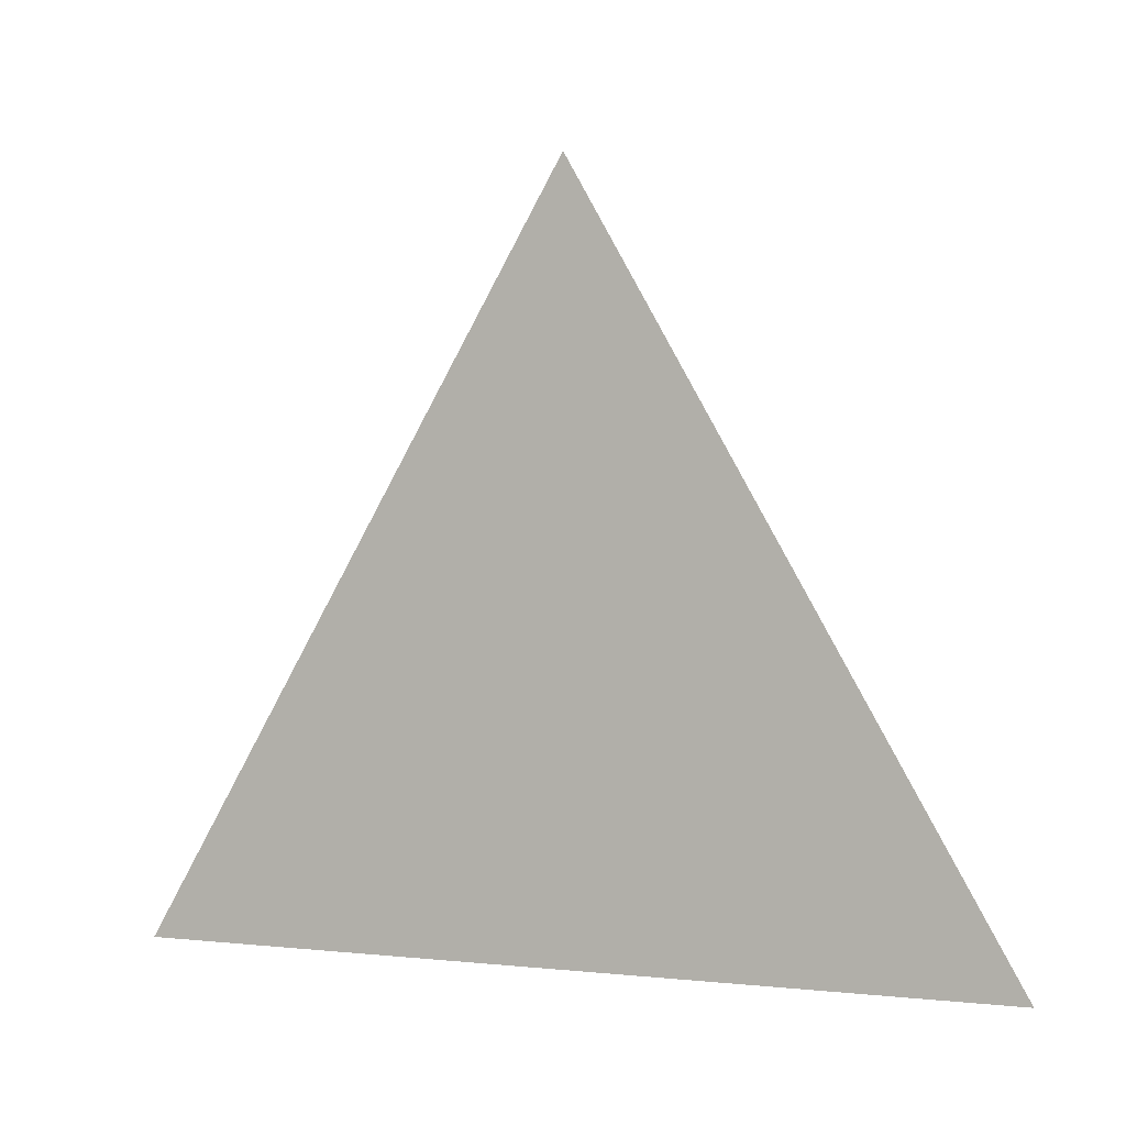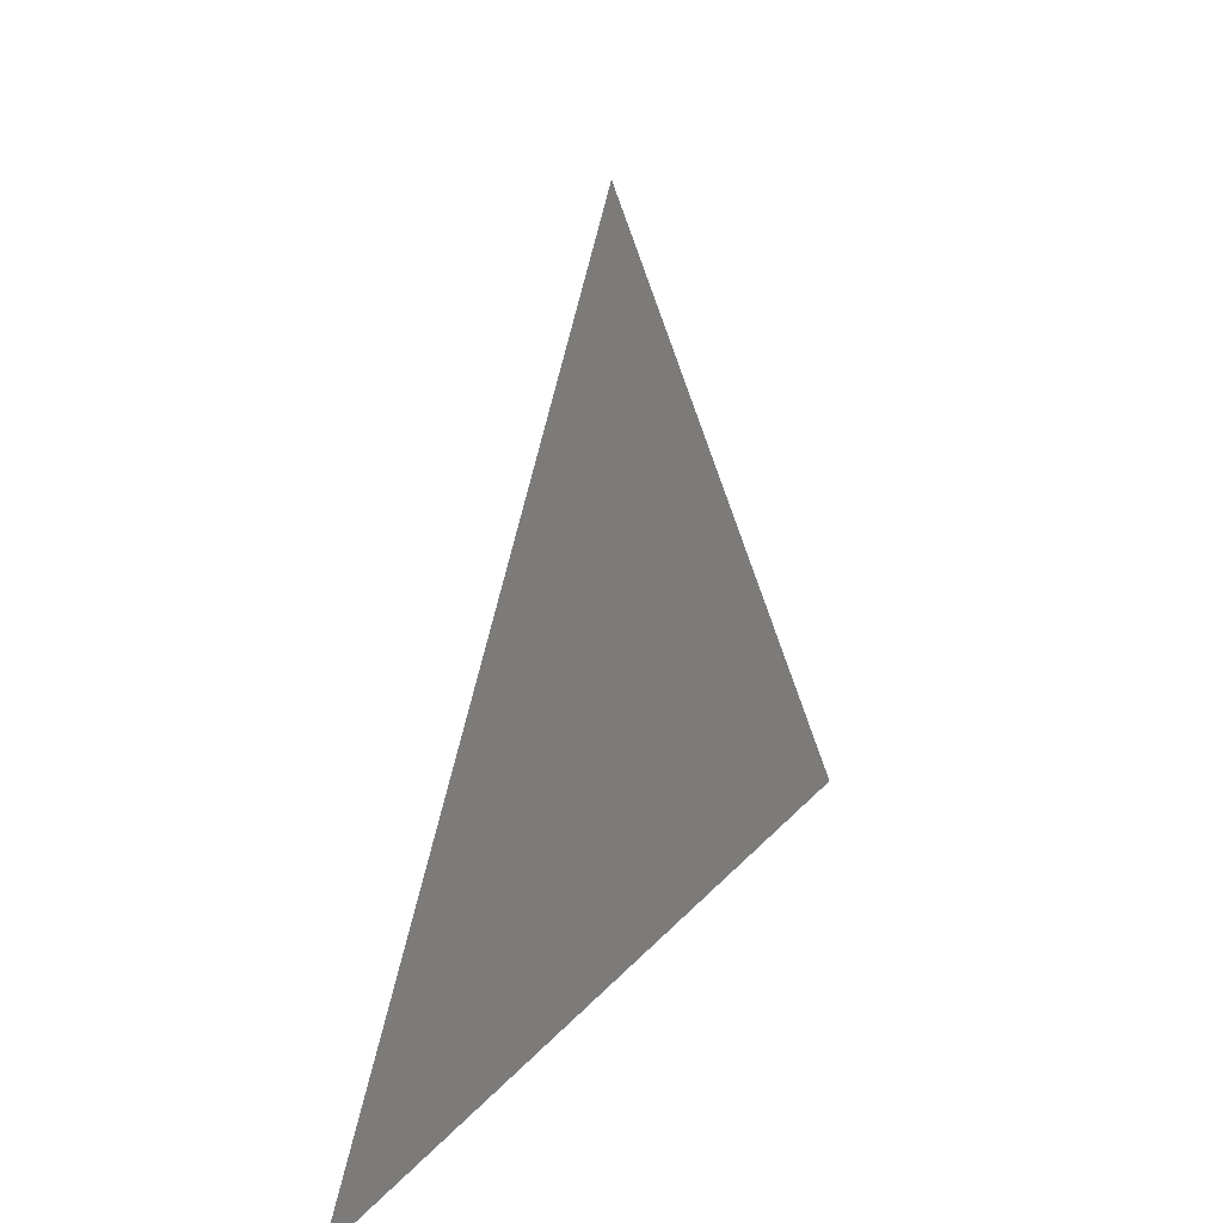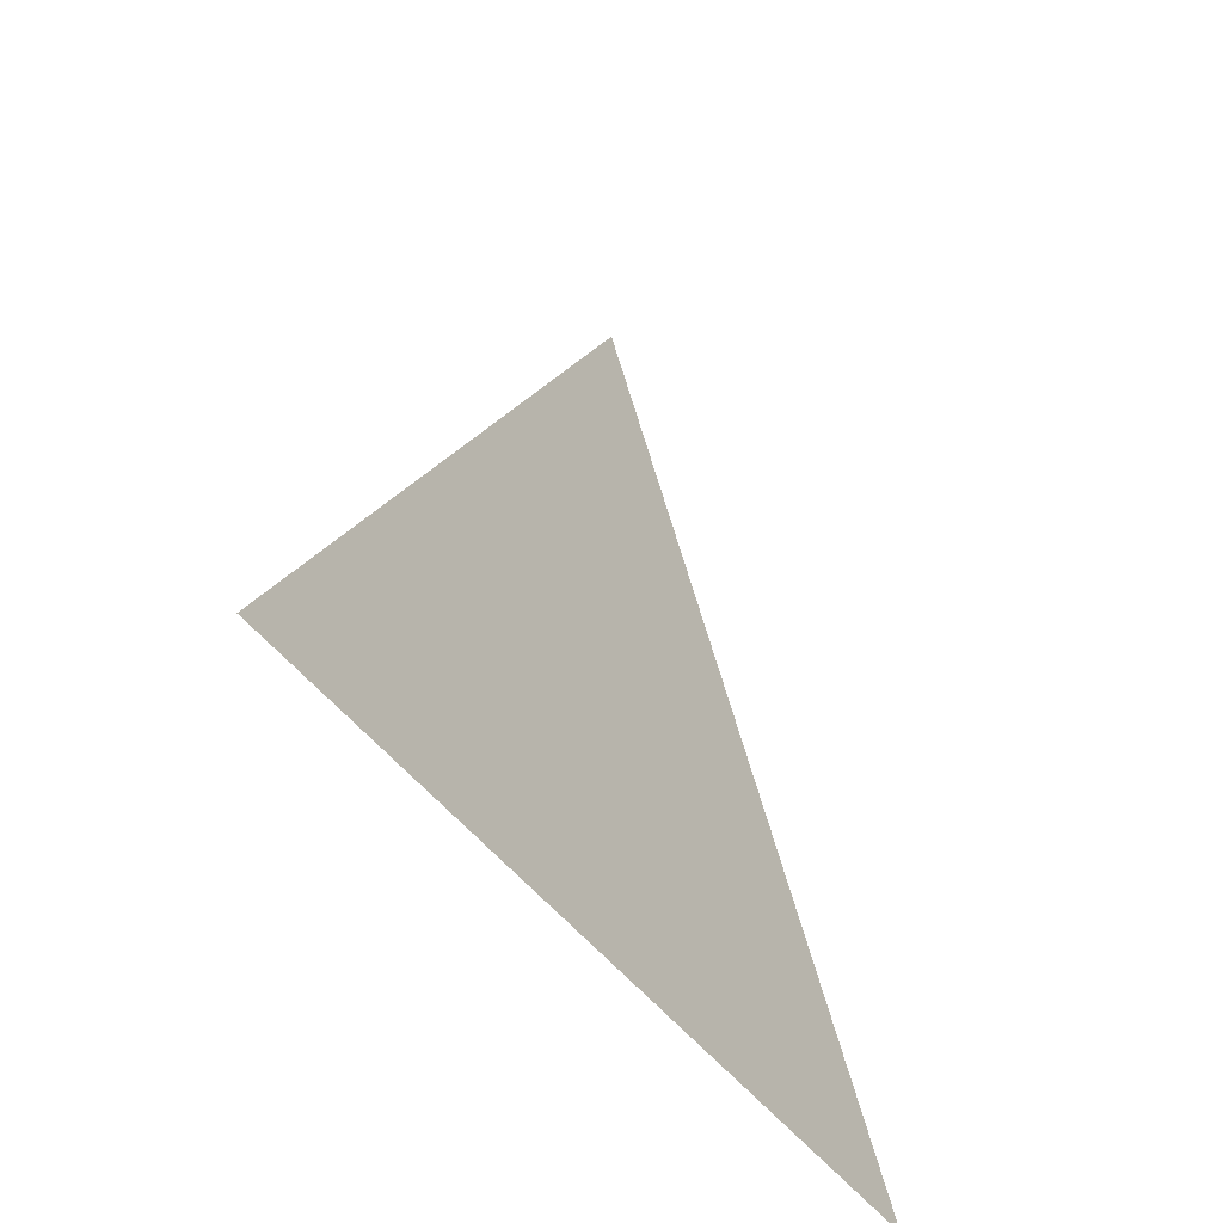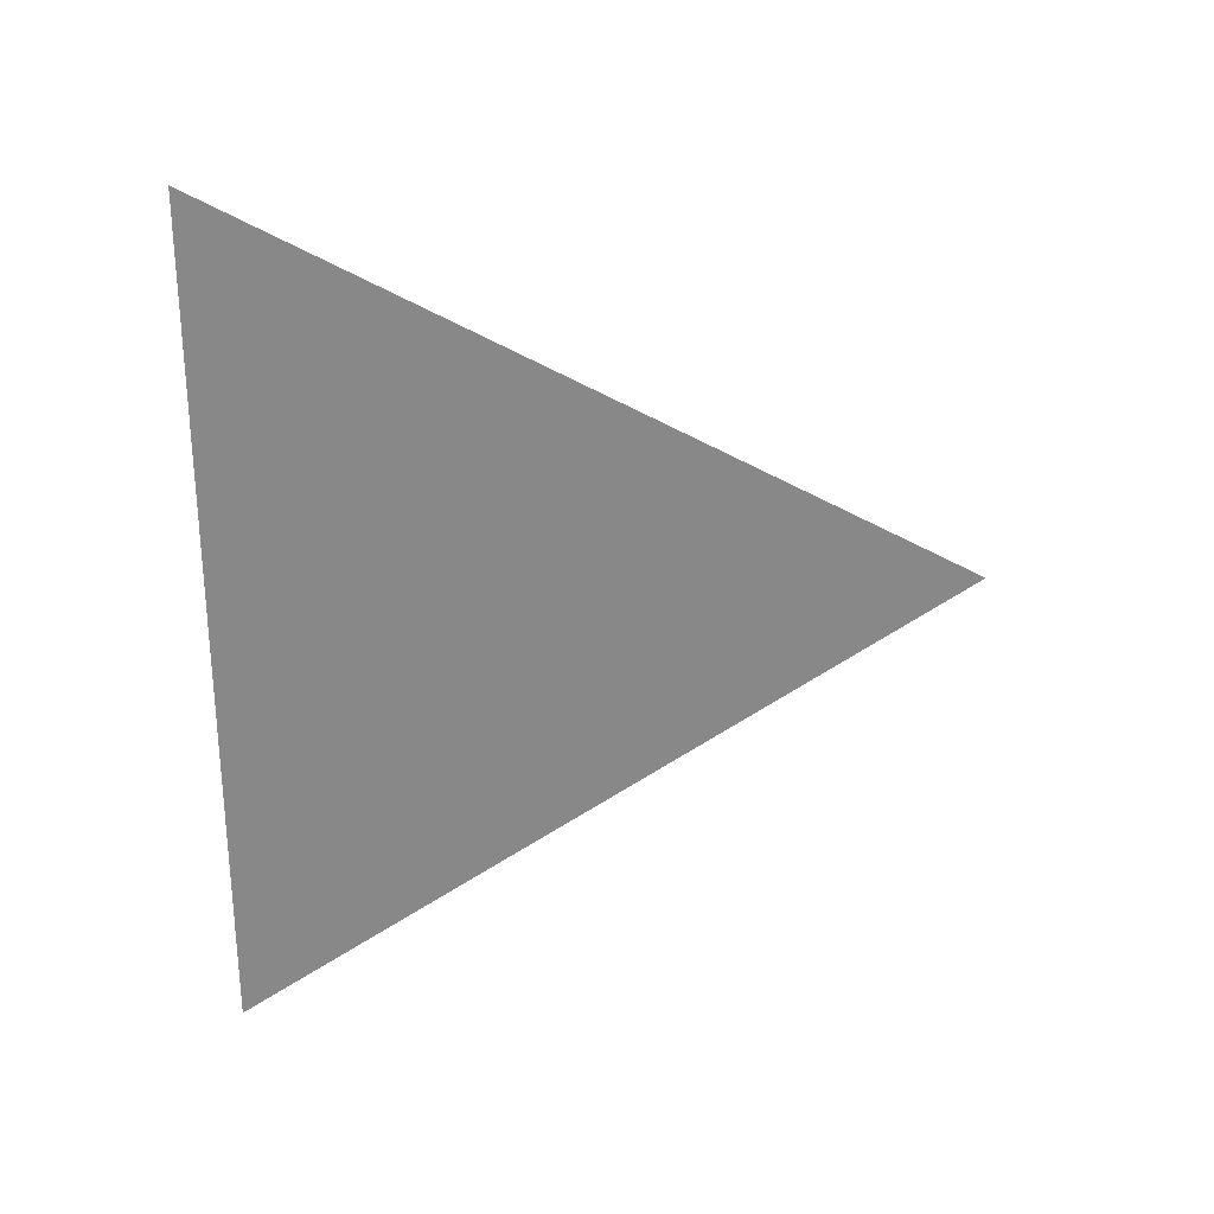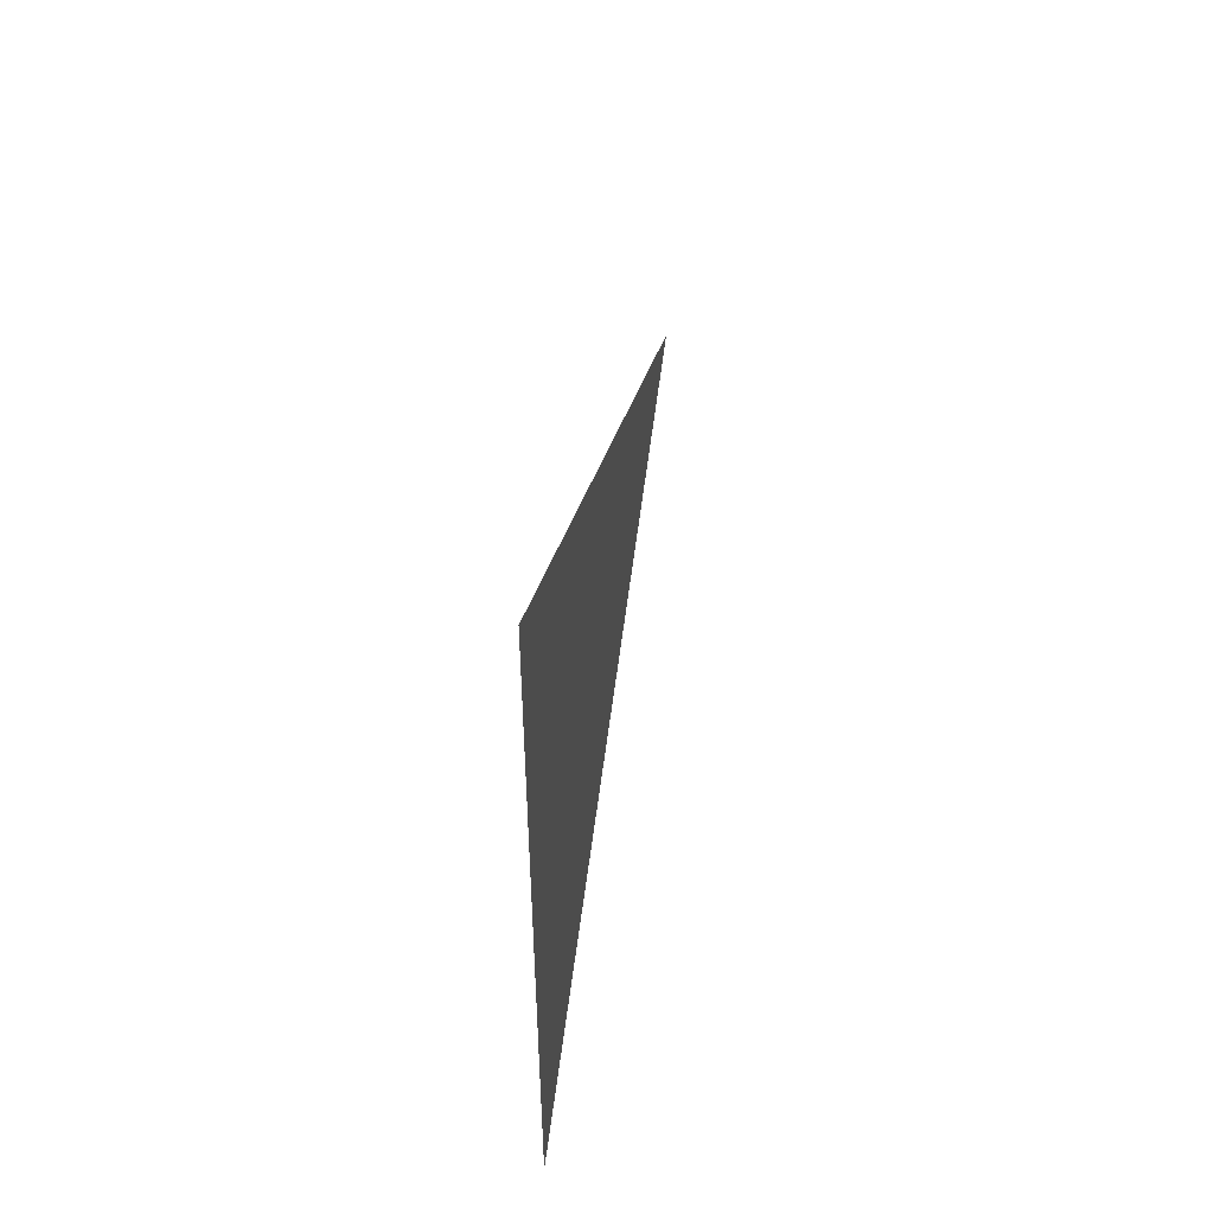
<metadata>
{"format":"obj","ext":"obj","renderer":"f3d","projection":"perspective","resolution":1024,"background":"white","views":[{"elev":2.2,"azim":-68.6,"up":"+Y"},{"elev":26.0,"azim":-148.7,"up":"+Y"},{"elev":-46.1,"azim":33.9,"up":"+Y"},{"elev":27.5,"azim":80.6,"up":"+Z"},{"elev":50.8,"azim":9.6,"up":"+Z"}]}
</metadata>
<code>
v -0.00784 4.079 1.919
v -0.00784 4.004 1.963
v -0.00784 4.004 1.876
g group_7052360_105553120390912
f 1 2 3

</code>
